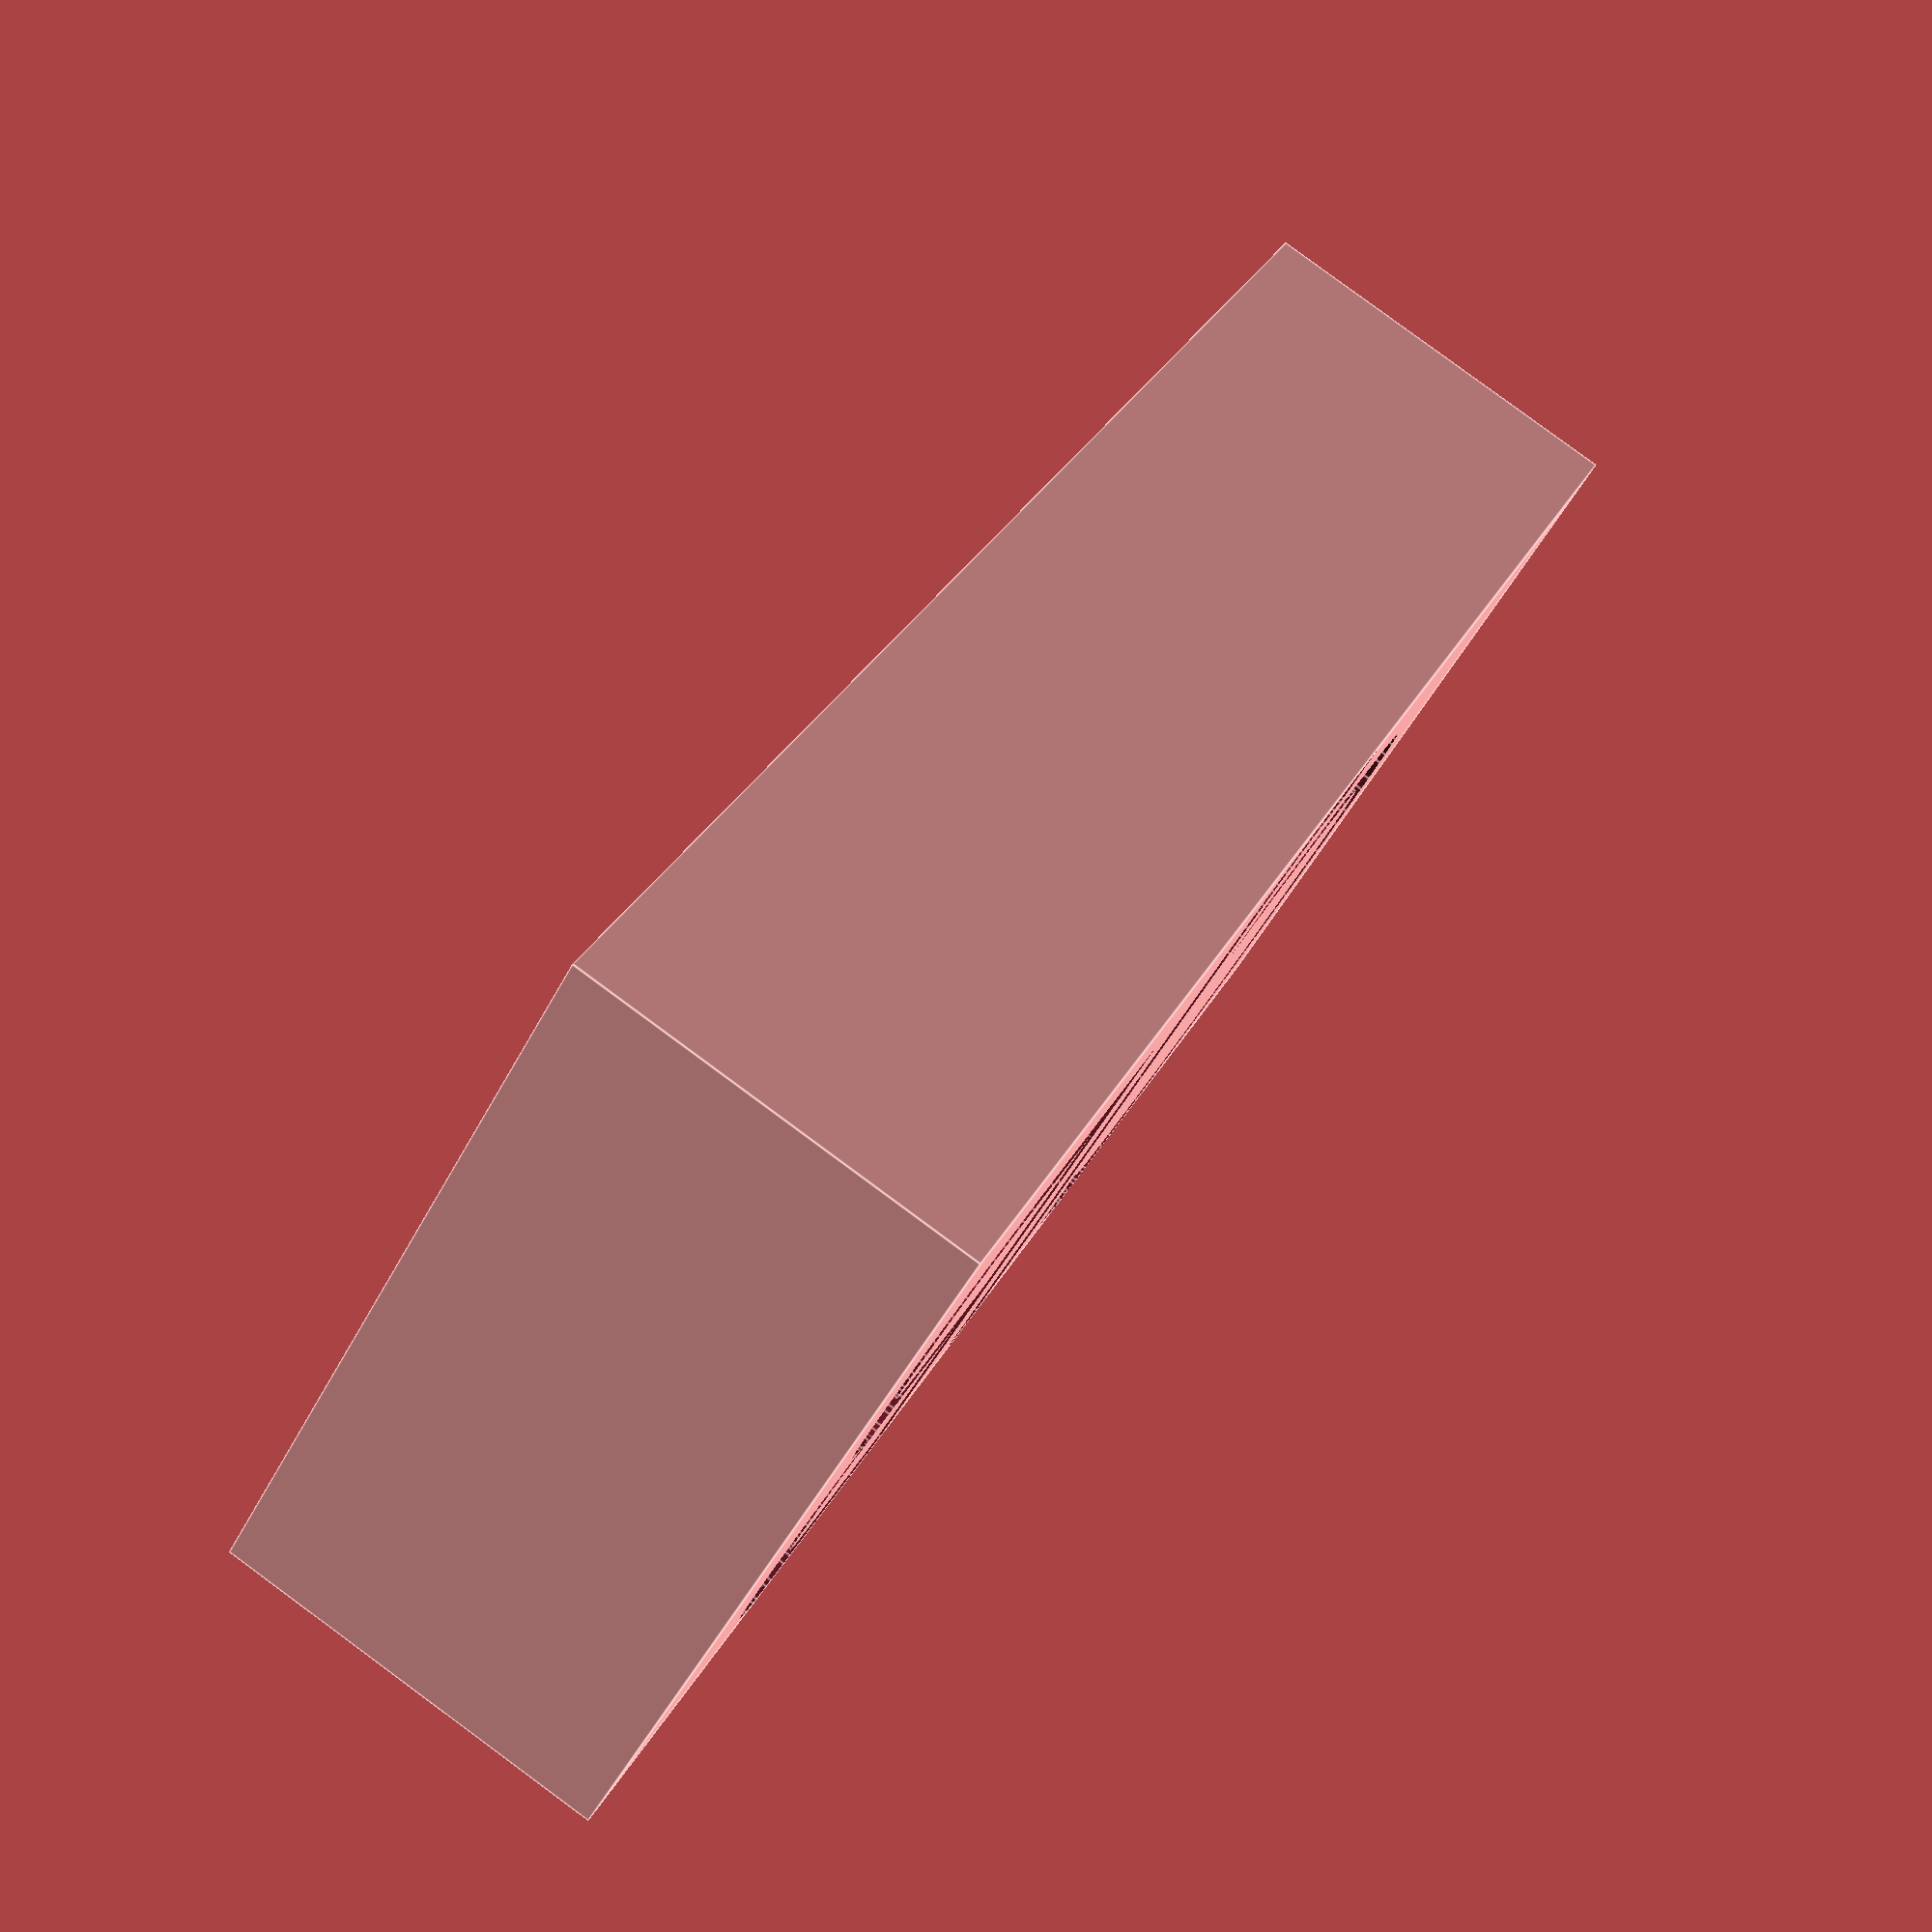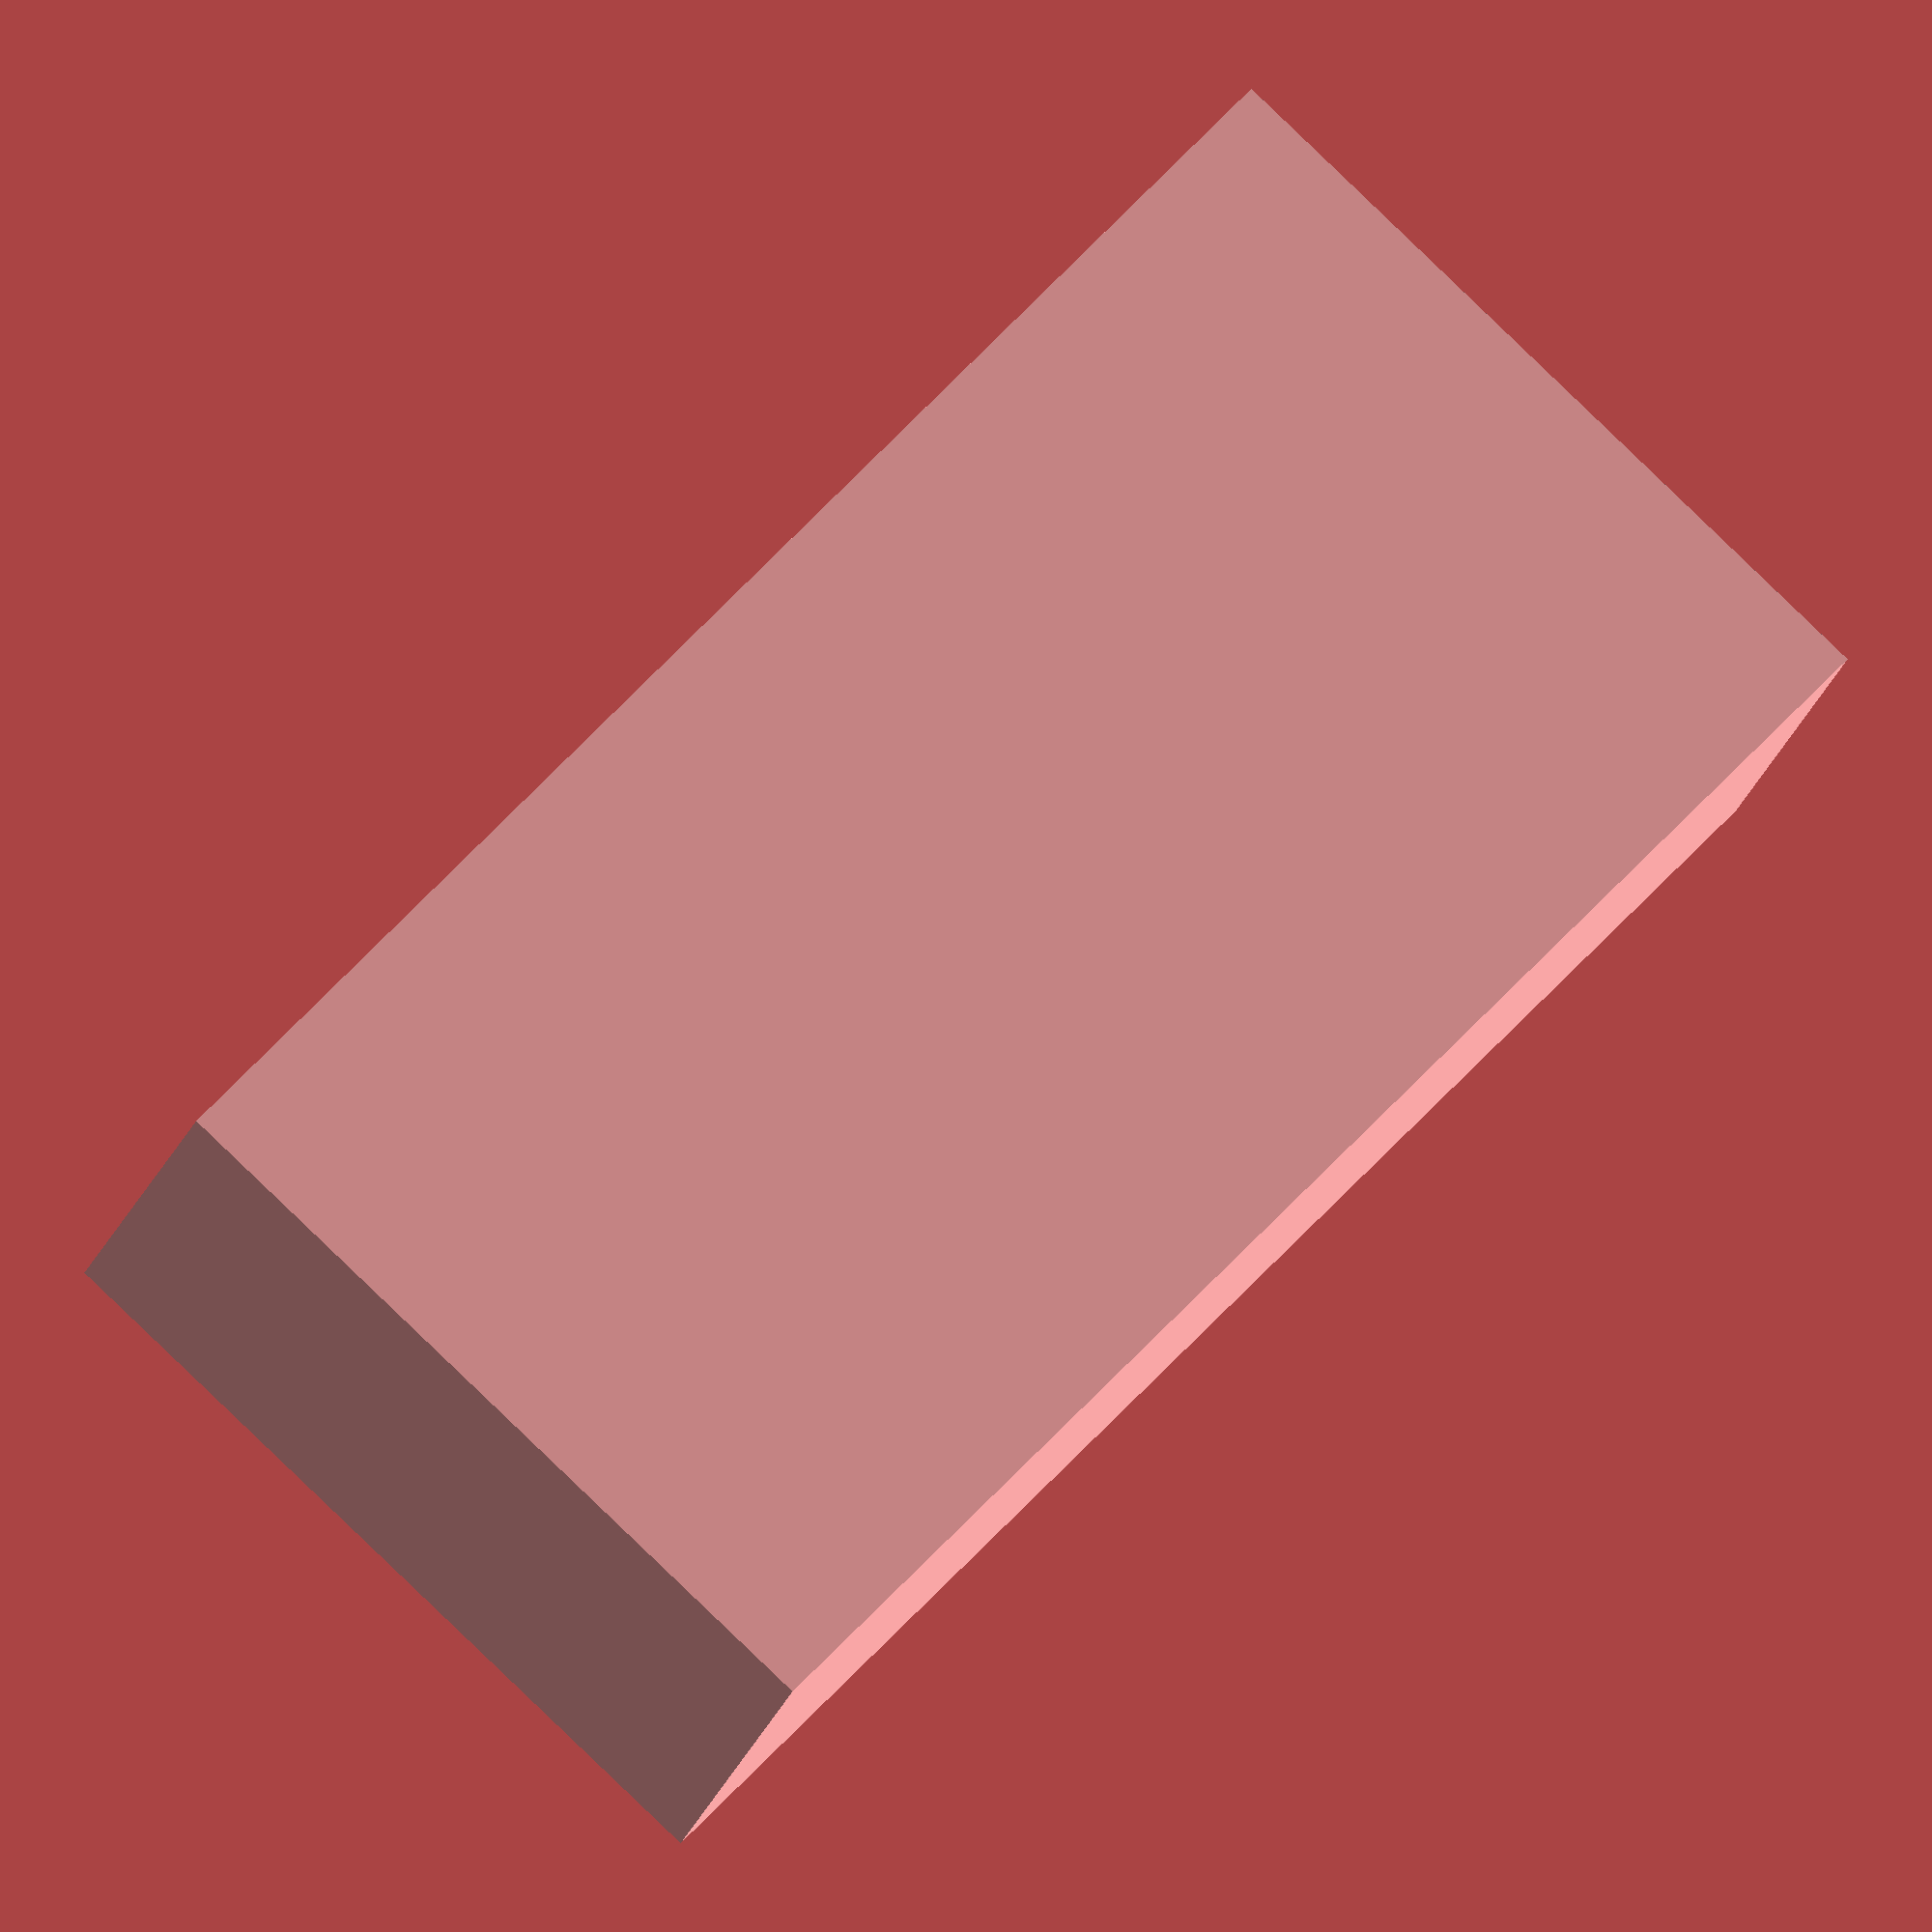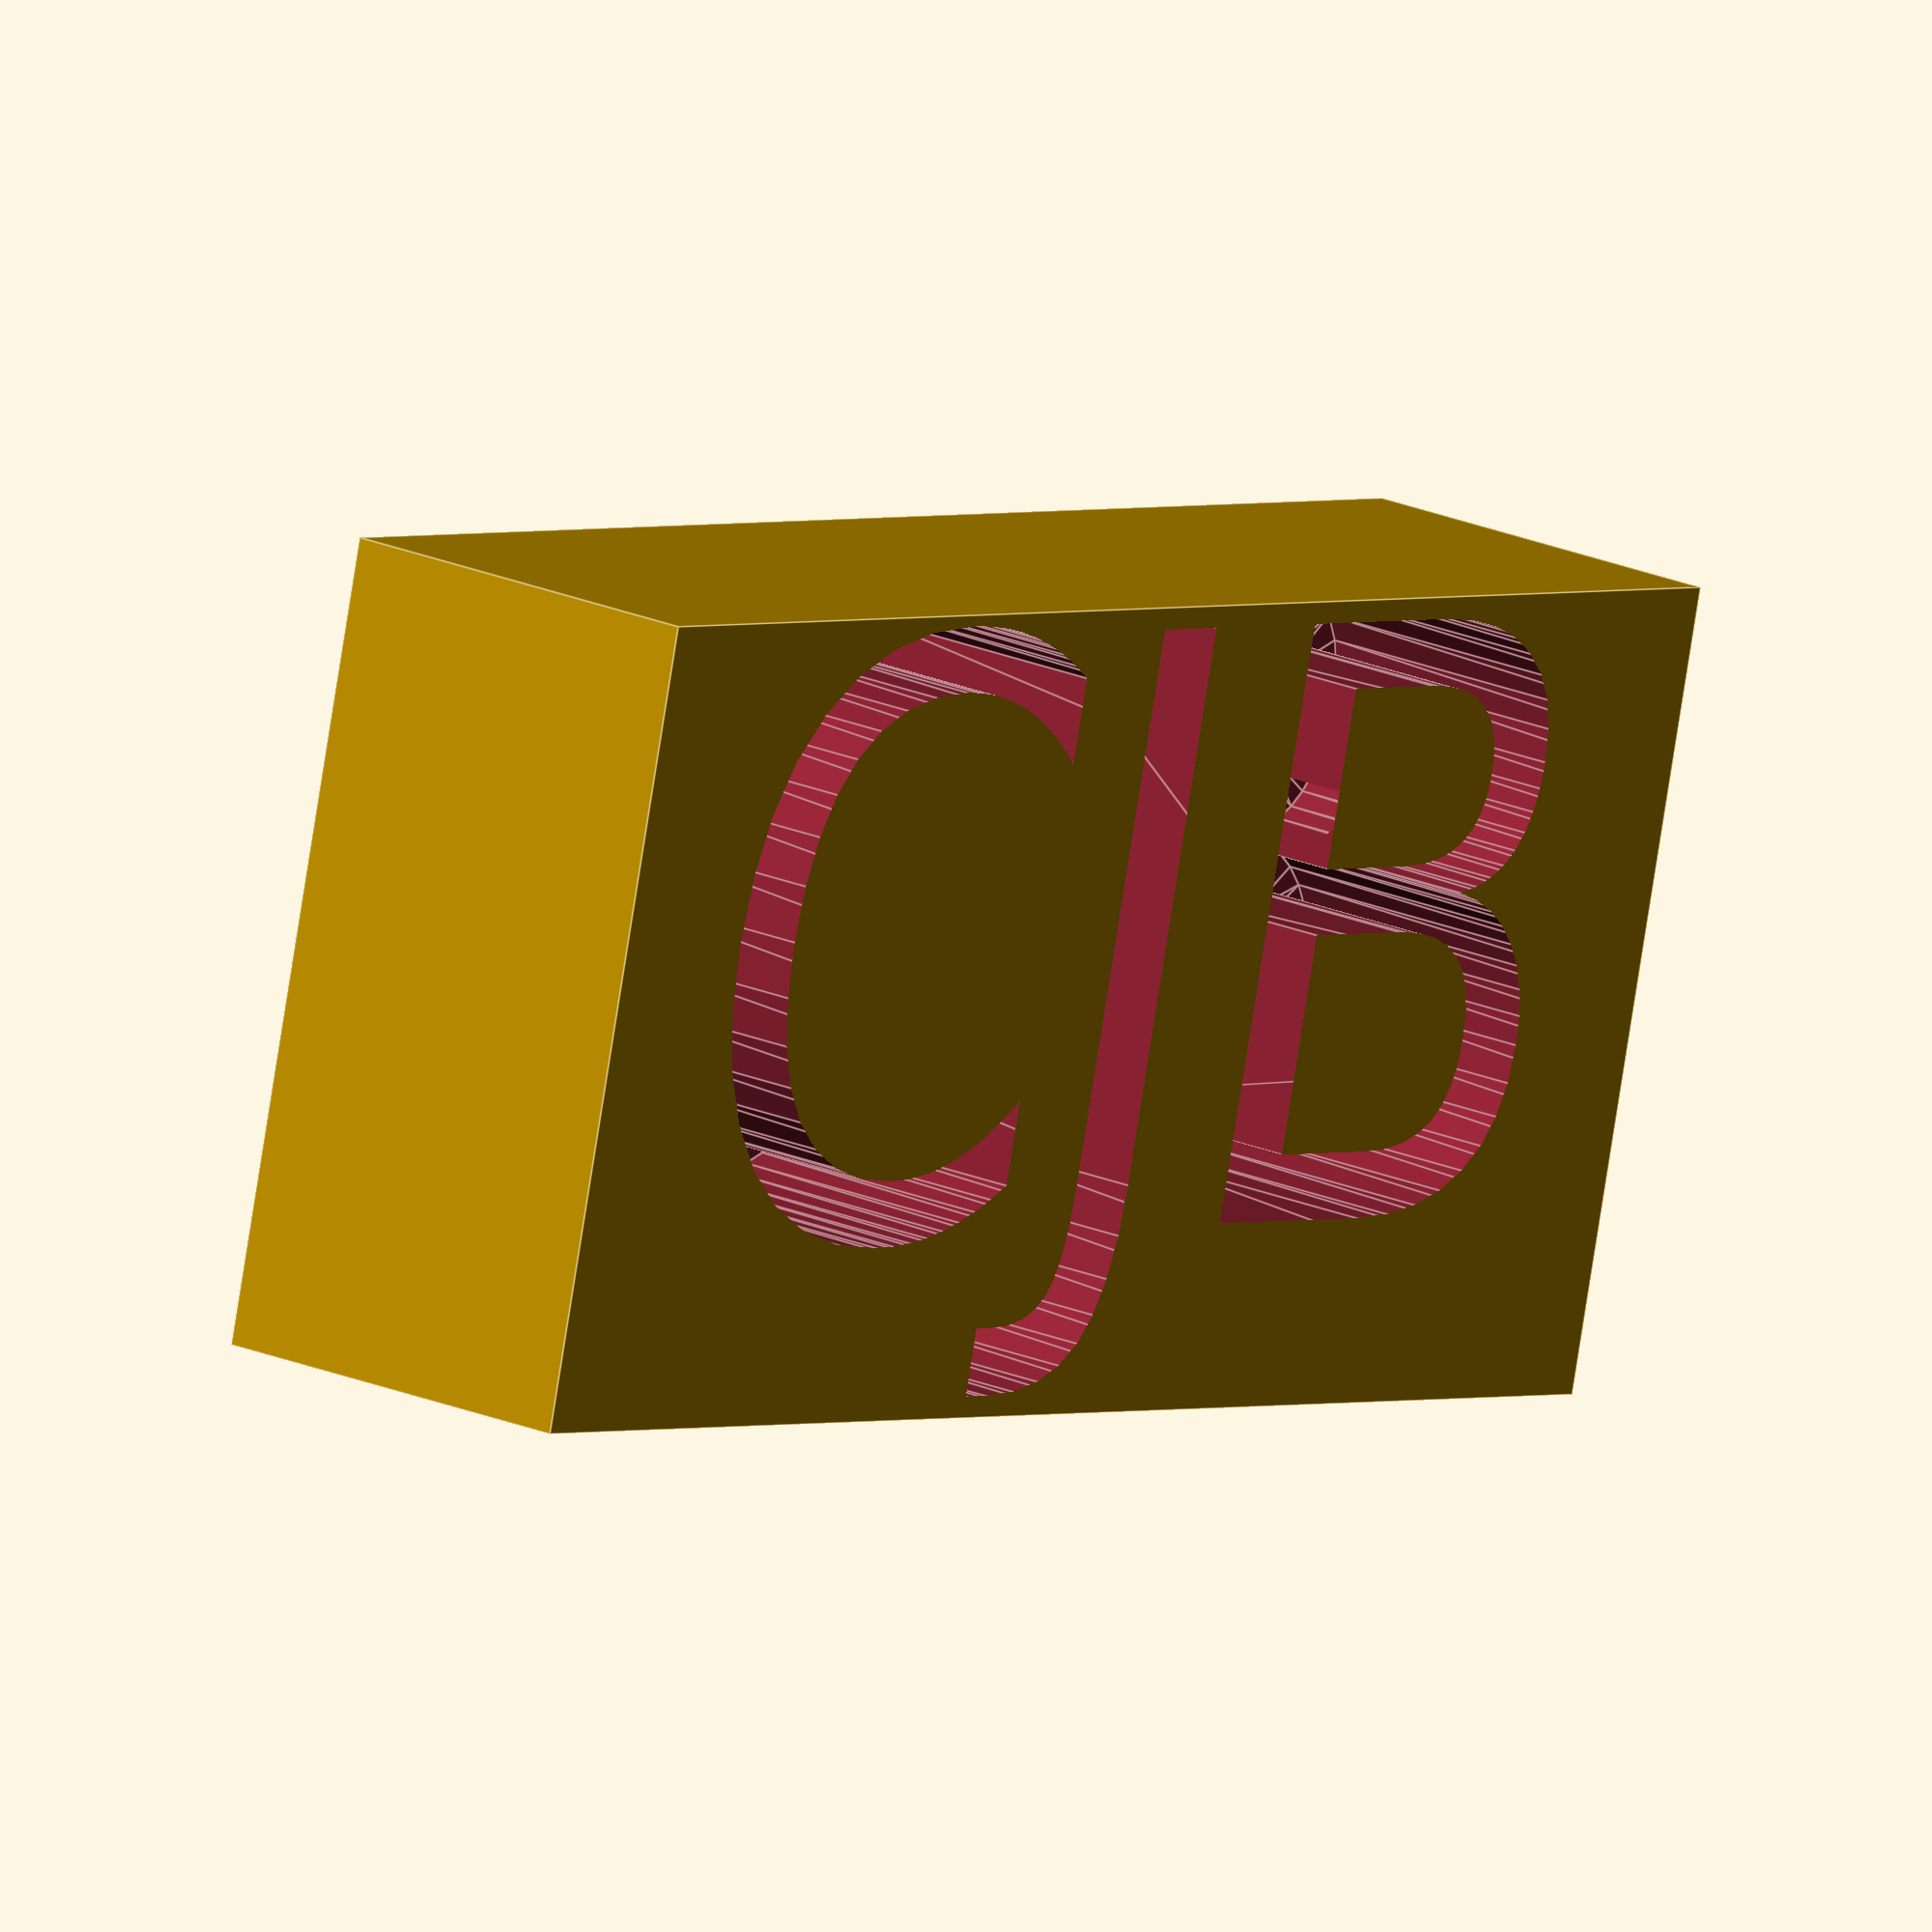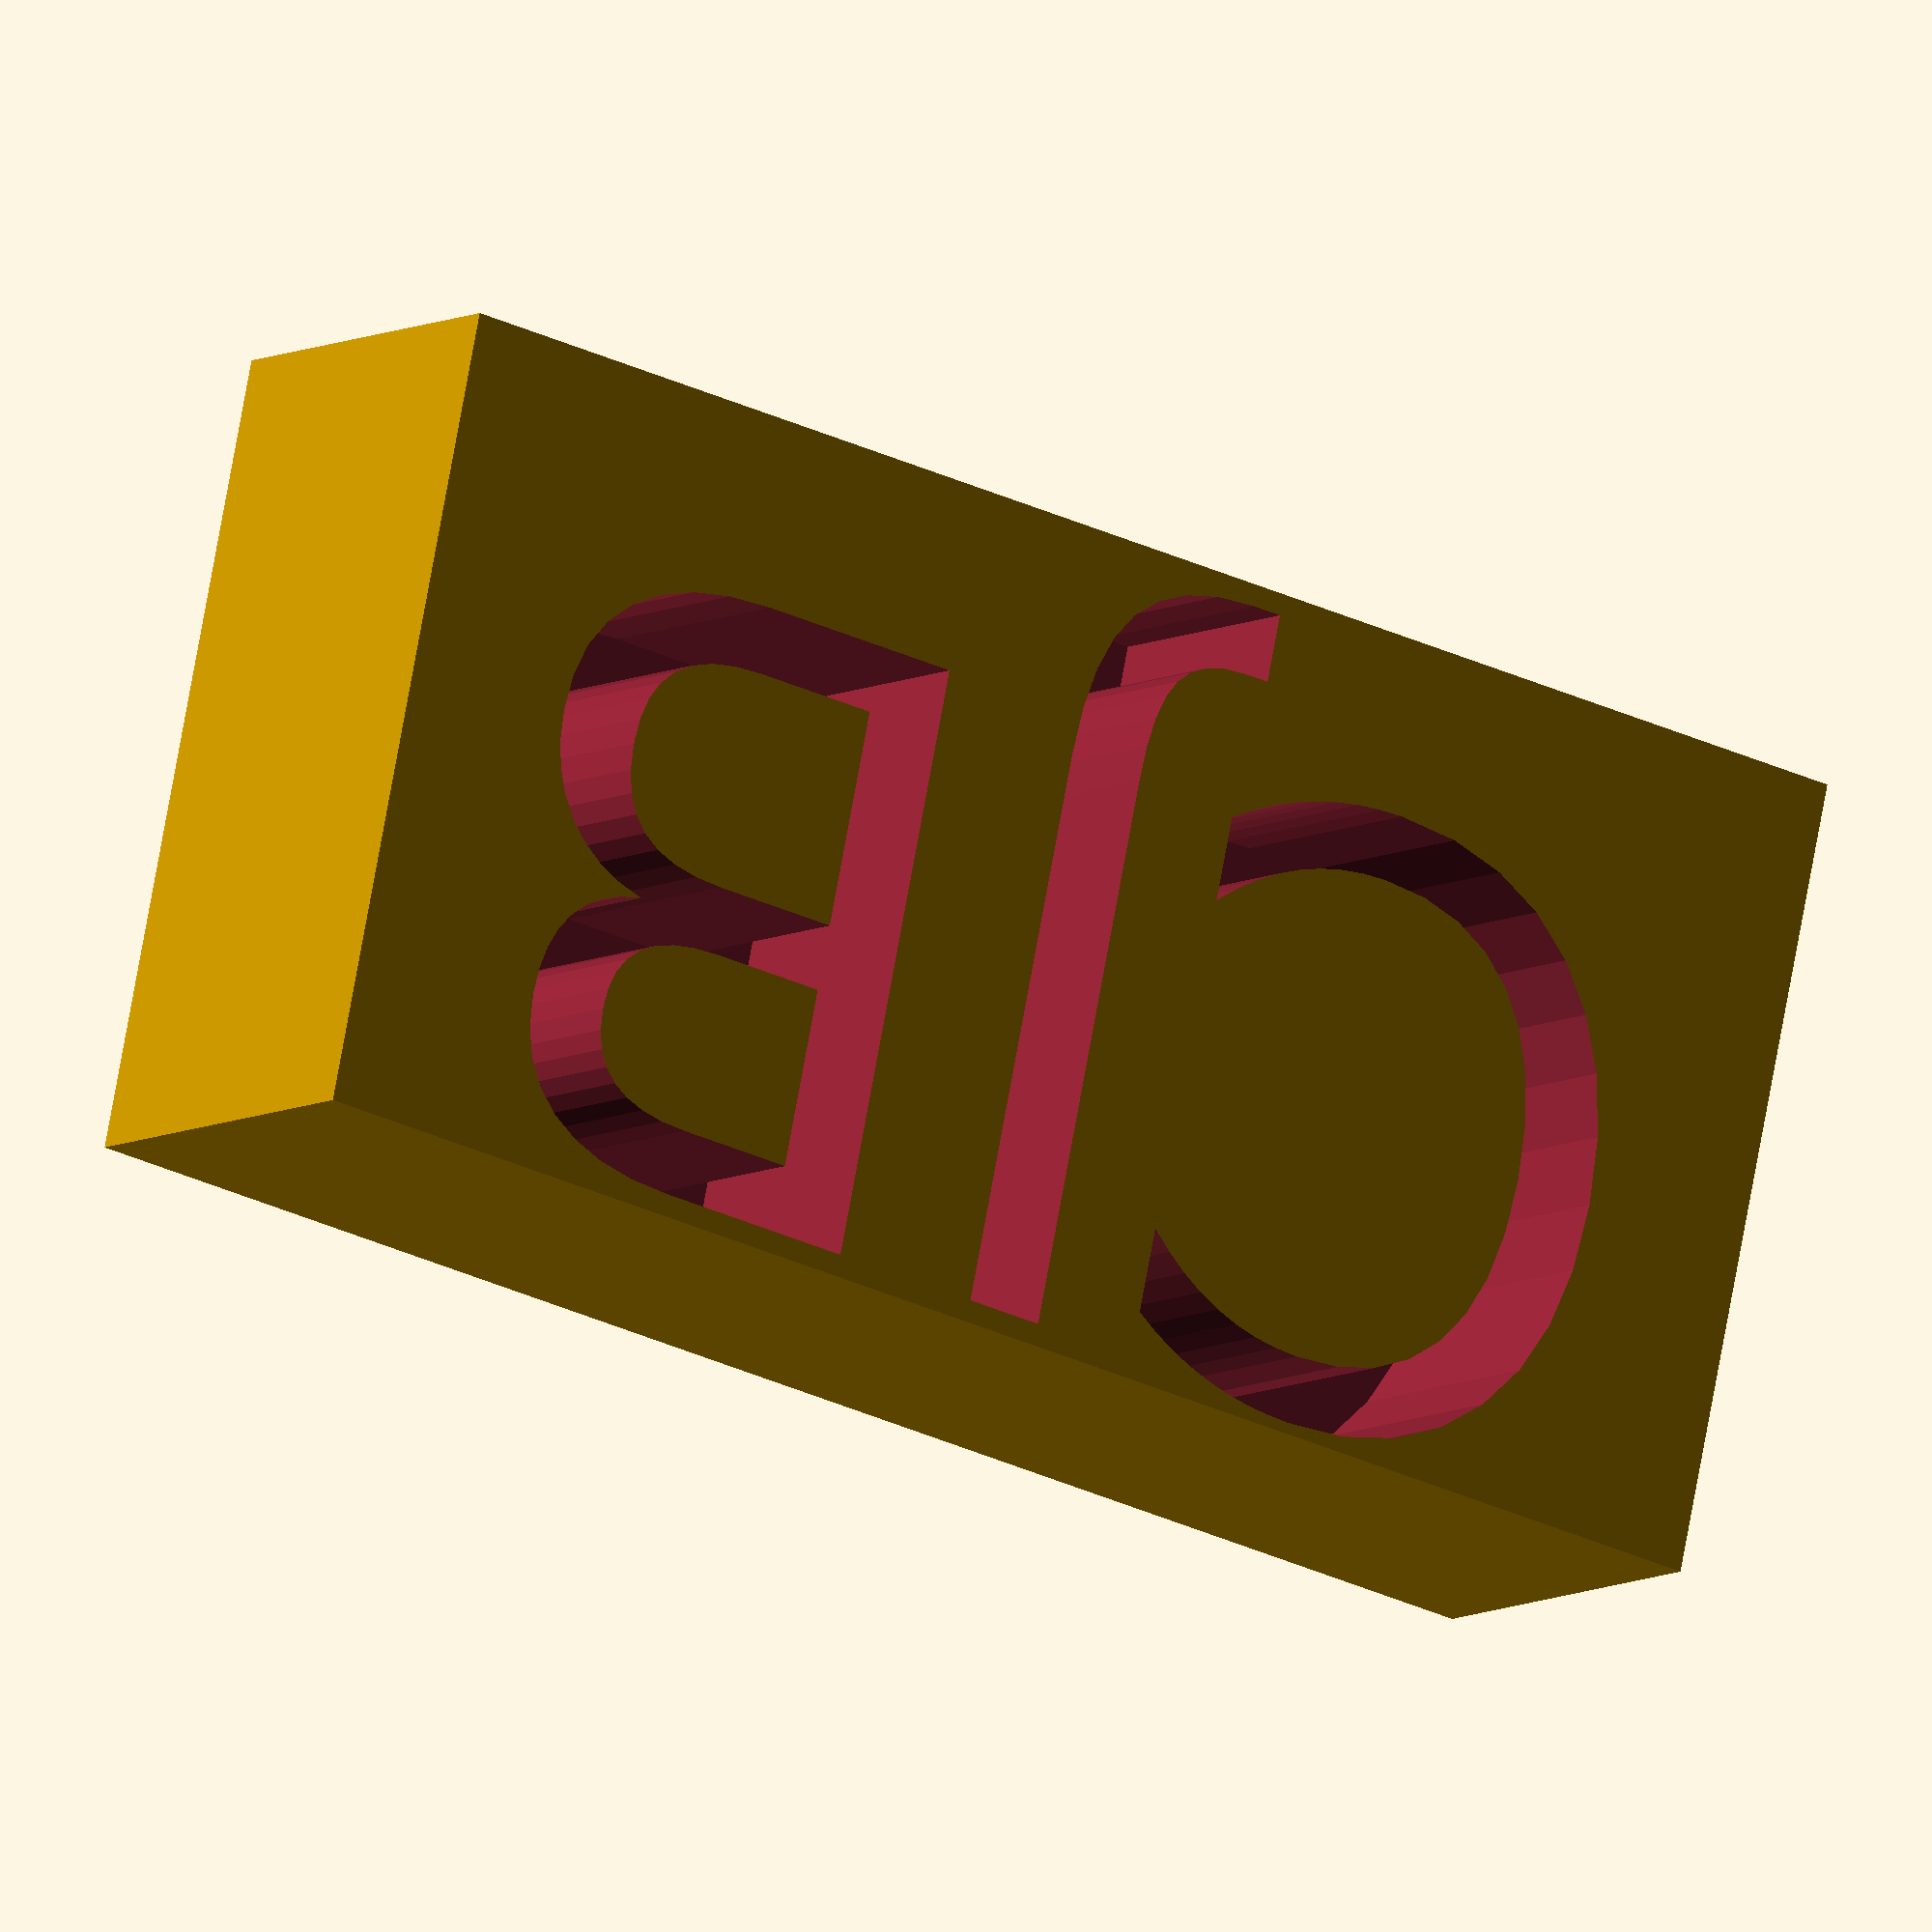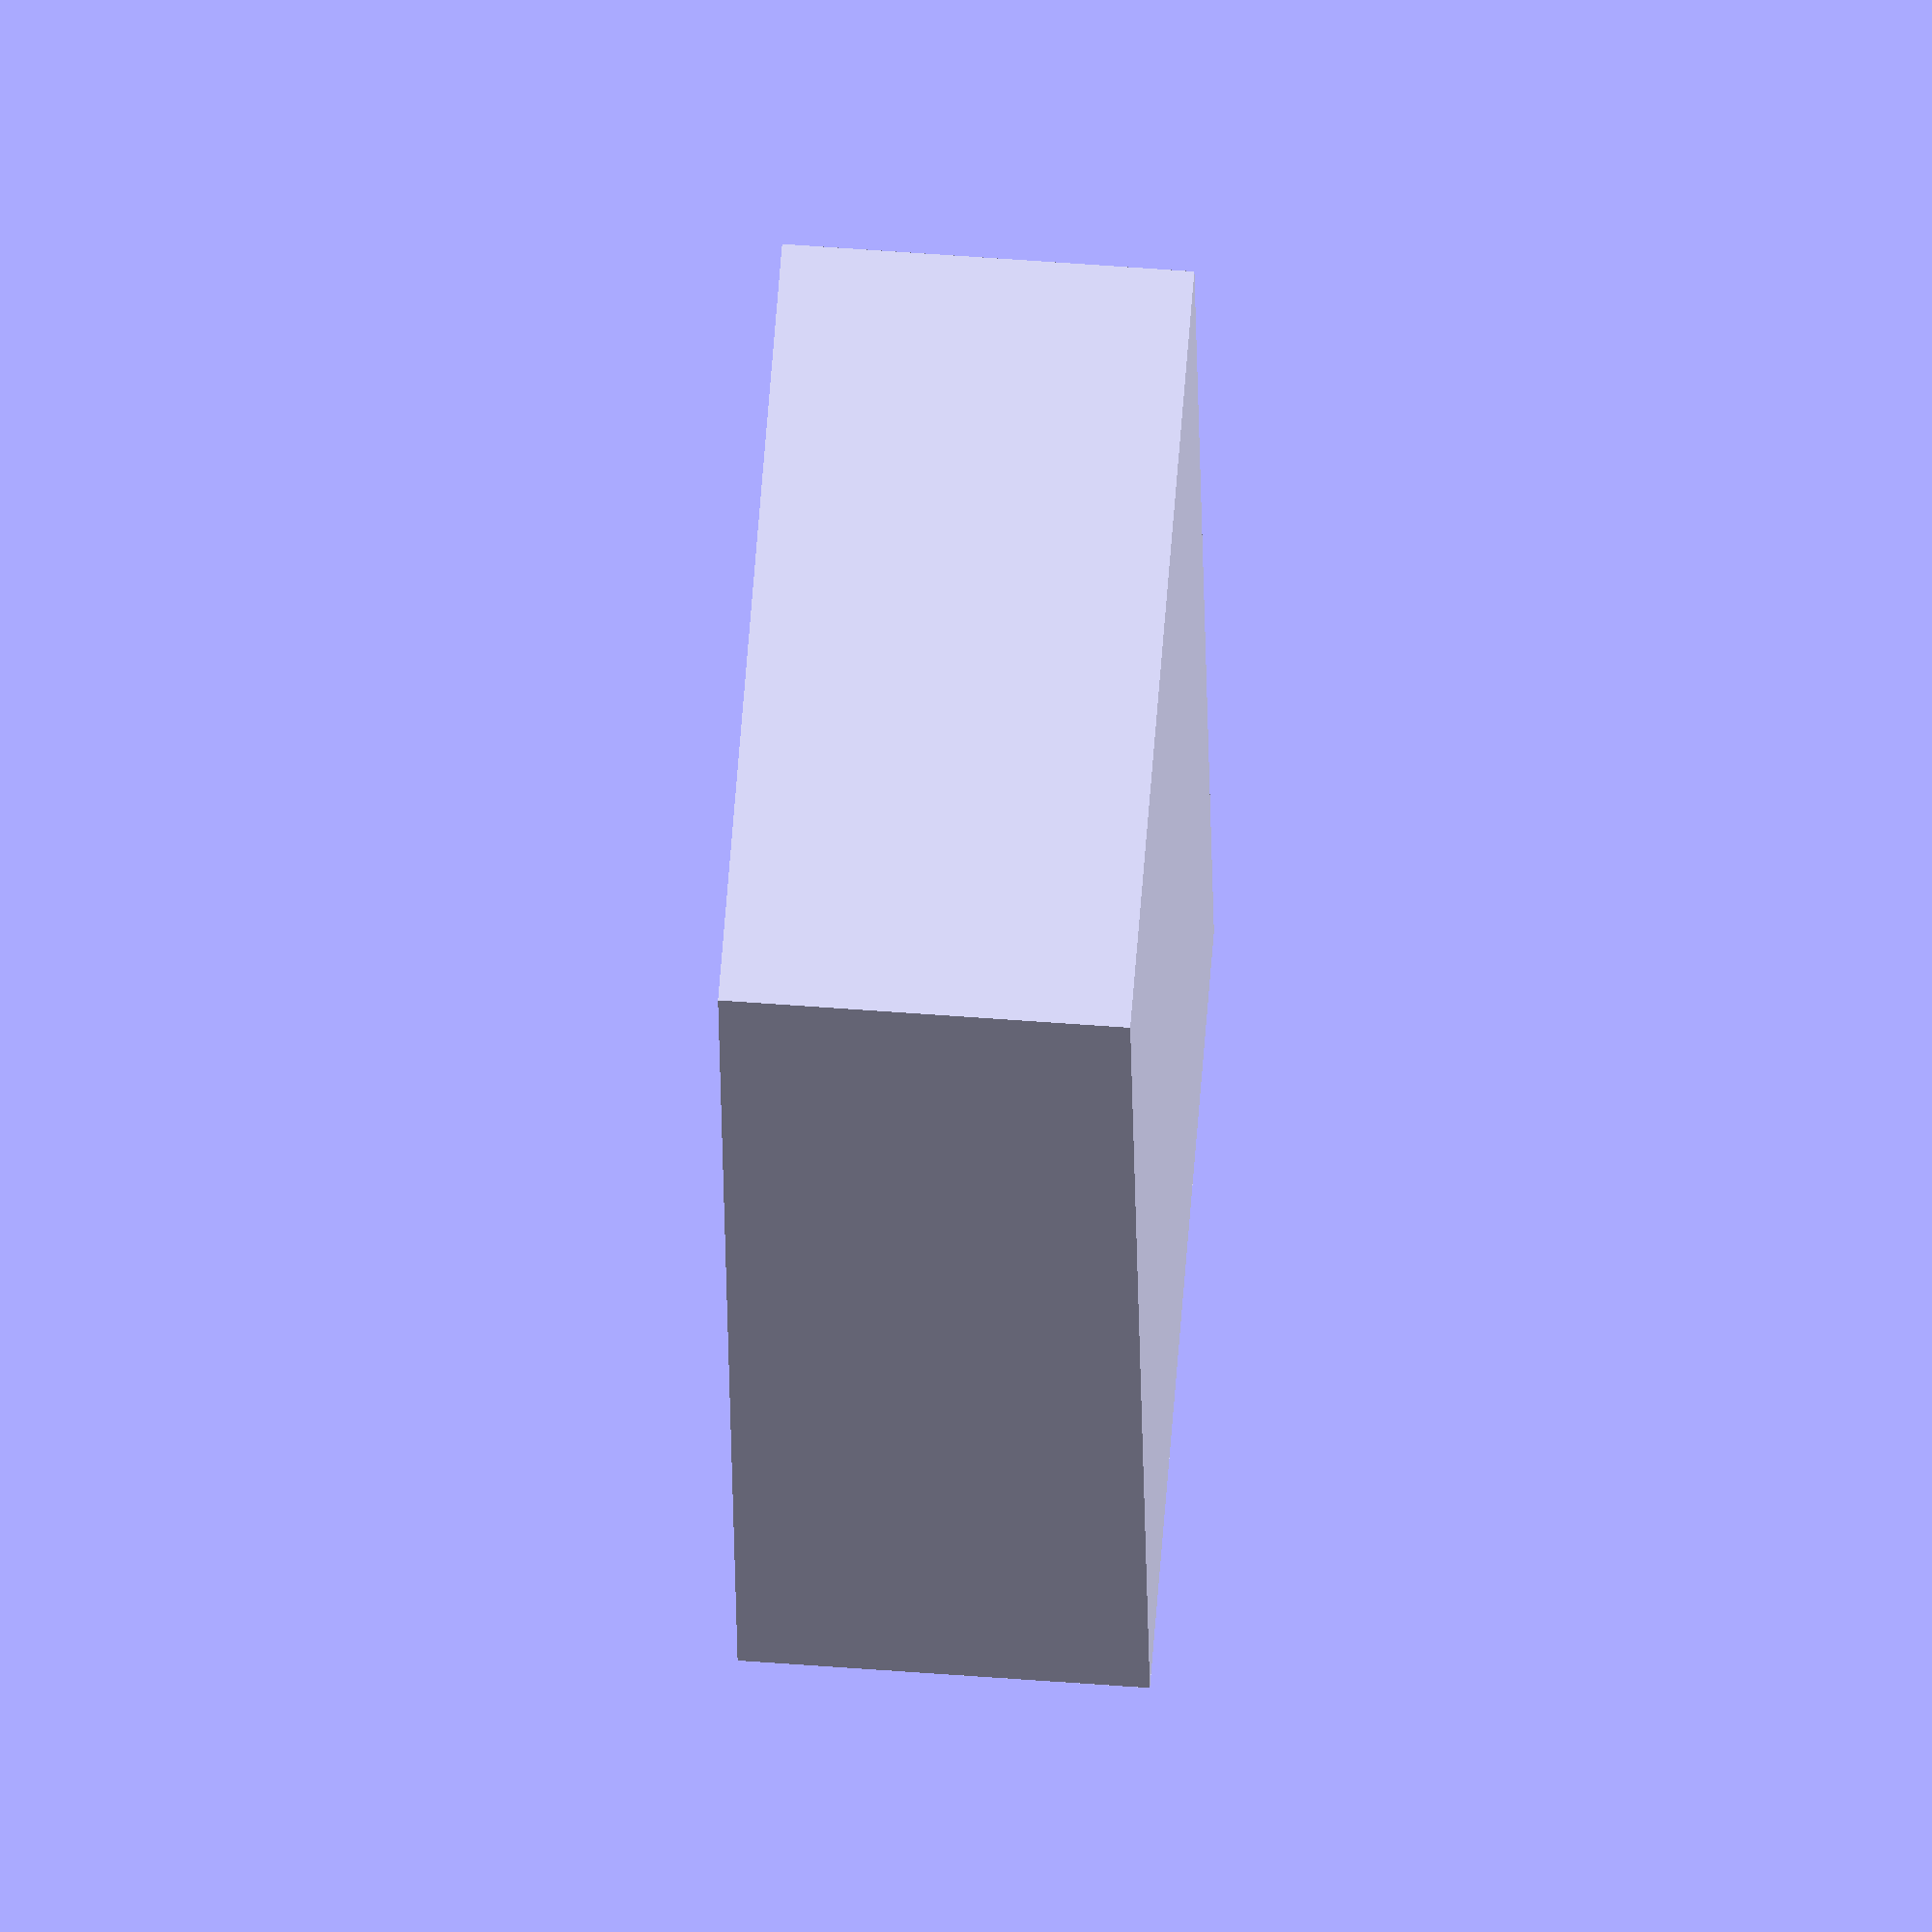
<openscad>
// LetterBlock.scad - Basic usage of text() and linear_extrude()

// Module instantiation
LetterBlock("CJB",20,40);

// Module definition.
// size=30 defines an optional parameter with a default value.
module LetterBlock(letter, height=30,width=0,depth=0) {
    width = width==0 ? height : width;
    depth = depth==0 ? height/2 : depth;
    size=height;
    difference() {
        translate([0,0,size/4]) cube([width,height,depth], center=true);
        translate([0,0,size/6]) {
            // convexity is needed for correct preview
            // since characters can be highly concave
            linear_extrude(height=size, convexity=4)
                text(letter, 
                     size=size*22/30,
                     font="Bitstream Vera Sans",
                     halign="center",
                     valign="center");
        }
    }
}

echo(version=version());
// Written by Marius Kintel <marius@kintel.net>
//
// To the extent possible under law, the author(s) have dedicated all
// copyright and related and neighboring rights to this software to the
// public domain worldwide. This software is distributed without any
// warranty.
//
// You should have received a copy of the CC0 Public Domain
// Dedication along with this software.
// If not, see <http://creativecommons.org/publicdomain/zero/1.0/>.

</openscad>
<views>
elev=95.8 azim=47.0 roll=233.7 proj=p view=edges
elev=22.4 azim=228.5 roll=164.3 proj=o view=wireframe
elev=340.2 azim=14.1 roll=309.6 proj=o view=edges
elev=187.9 azim=12.3 roll=213.5 proj=o view=wireframe
elev=122.2 azim=98.7 roll=85.5 proj=o view=solid
</views>
